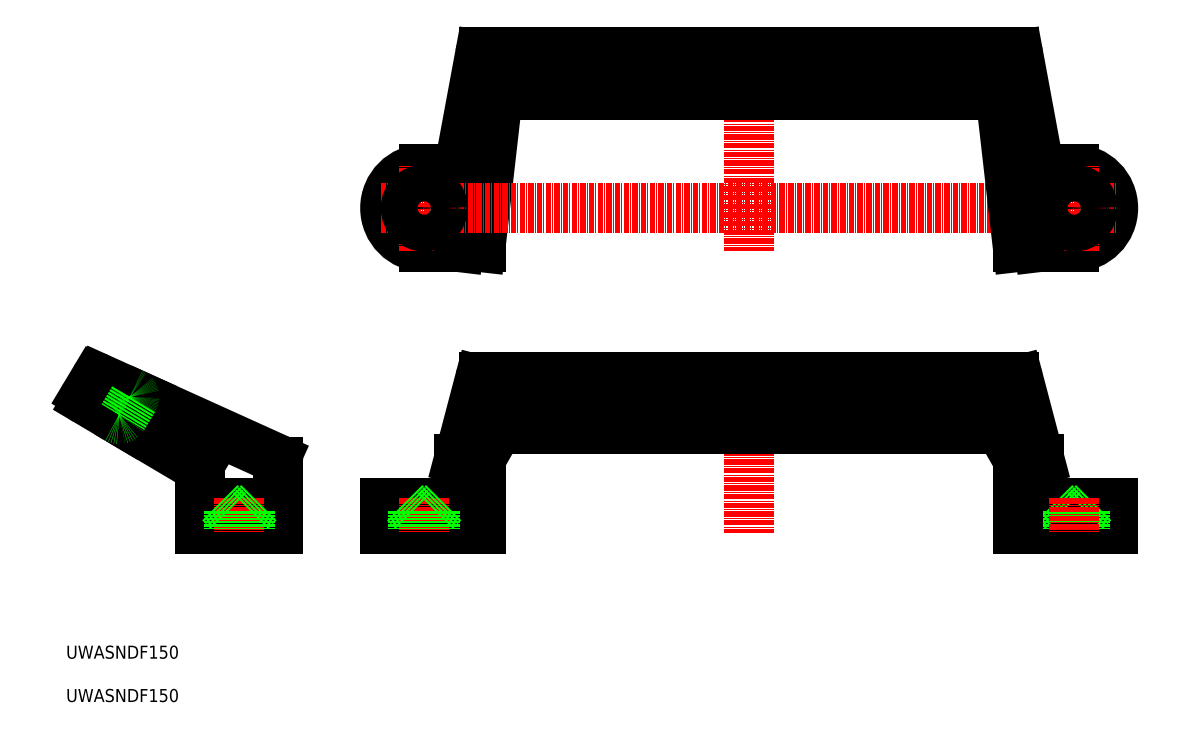
<metadata>
{"format":"dxf","ext":"dxf","renderer":"ezdxf+matplotlib","layout":"modelspace","background":"white","min_lineweight":24,"dpi":150}
</metadata>
<code>
0
SECTION
2
ENTITIES
0
ARC
8
0
10
225.1
20
72
30
0
40
1
50
29.74
51
90
0
LINE
8
0
10
83.65
20
56
30
0
11
100.7
21
56
31
0
0
LINE
8
0
10
83.65
20
50
30
0
11
105.7
21
50
31
0
0
LINE
8
0
10
83.65
20
56
30
0
11
83.65
21
50
31
0
0
LINE
8
0
10
100.7
20
56
30
0
11
100.7
21
66
31
0
0
LINE
8
0
10
92.65
20
115
30
0
11
100.7
21
115
31
0
0
LINE
8
0
10
92.65
20
133
30
0
11
100.7
21
133
31
0
0
LINE
8
0
10
100.7
20
115
30
0
11
105.7
21
115
31
0
0
ARC
8
0
10
92.65
20
124
30
0
40
9
50
90
51
270
0
LINE
8
0
10
41
20
50
30
0
11
59
21
50
31
0
0
LINE
8
0
10
59
20
50
30
0
11
59
21
56
31
0
0
LINE
8
0
10
59
20
56
30
0
11
41
21
56
31
0
0
LINE
8
0
10
41
20
56
30
0
11
41
21
50
31
0
0
LINE
8
0
10
105.5
20
159.2
30
0
11
100.7
21
133
31
0
0
ARC
8
0
10
106.5
20
159
30
0
40
1
50
90
51
169.5
0
LINE
8
0
10
105.5
20
156.1
30
0
11
100.7
21
115
31
0
0
ARC
8
0
10
106.5
20
156
30
0
40
1
50
90
51
173.2
0
LINE
8
0
10
109.5
20
149.1
30
0
11
105.7
21
115
31
0
0
ARC
8
0
10
110.5
20
149
30
0
40
1
50
90
51
173.5
0
LINE
8
0
10
105.5
20
84.25
30
0
11
100.7
21
66
31
0
0
ARC
8
0
10
106.4
20
84
30
0
40
1
50
90
51
165.3
0
ARC
8
0
10
110.4
20
79
30
0
40
1
50
90
51
164.1
0
ARC
8
0
10
110.2
20
72
30
0
40
1
50
90
51
150.3
0
ARC
8
0
10
106.7
20
65.86
30
0
40
1
50
164.1
51
180
0
ARC
8
0
10
106.7
20
65.73
30
0
40
1
50
150.3
51
180
0
LINE
8
0
10
105.8
20
66.23
30
0
11
109.4
21
72.5
31
0
0
ARC
8
0
10
106.7
20
65.73
30
0
40
1
50
150.3
51
180
0
LINE
8
0
10
105.7
20
65.86
30
0
11
105.7
21
50
31
0
0
LINE
8
0
10
105.7
20
66.13
30
0
11
109.4
21
79.27
31
0
0
ARC
8
0
10
106.7
20
65.86
30
0
40
1
50
164.1
51
180
0
LINE
8
0
10
58.41
20
66.27
30
0
11
27.99
21
80.03
31
0
0
LINE
8
0
10
59
20
65.35
30
0
11
59
21
56
31
0
0
ARC
8
0
10
58
20
65.35
30
0
40
1
50
0
51
65.66
0
LINE
8
0
10
41
20
63.43
30
0
11
41
21
56
31
0
0
LINE
8
0
10
40.51
20
64.29
30
0
11
24.49
21
73.78
31
0
0
ARC
8
0
10
40
20
63.43
30
0
40
1
50
0
51
59.35
0
LINE
8
0
10
14.87
20
79.49
30
0
11
24.49
21
73.78
31
0
0
ARC
8
0
10
15.37
20
80.35
30
0
40
1
50
149
51
239.3
0
LINE
8
0
10
16.54
20
84.24
30
0
11
14.52
21
80.86
31
0
0
LINE
8
0
10
17.81
20
84.63
30
0
11
27.99
21
80.03
31
0
0
ARC
8
0
10
17.4
20
83.72
30
0
40
1
50
65.66
51
149
0
LINE
8
CENTER
10
50
20
57
30
0
11
50
21
49
31
0
0
LINE
8
CENTER
10
92.65
20
57
30
0
11
92.65
21
49
31
0
0
LINE
8
CENTER
10
92.65
20
114
30
0
11
92.65
21
134
31
0
0
LINE
8
0
10
100.7
20
133
30
0
11
100.7
21
115
31
0
0
LINE
8
0
10
106.5
20
157
30
0
11
228.8
21
157
31
0
0
LINE
8
CENTER
10
167.7
20
86
30
0
11
167.7
21
49
31
0
0
LINE
8
CENTER
10
167.7
20
161
30
0
11
167.7
21
114
31
0
0
LINE
8
0
10
251.7
20
56
30
0
11
234.7
21
56
31
0
0
LINE
8
0
10
251.7
20
50
30
0
11
229.7
21
50
31
0
0
LINE
8
0
10
251.7
20
56
30
0
11
251.7
21
50
31
0
0
LINE
8
0
10
234.7
20
56
30
0
11
234.7
21
66
31
0
0
LINE
8
0
10
247.2
20
56
30
0
11
245.2
21
54
31
0
0
LINE
8
0
10
238.2
20
56
30
0
11
240.2
21
54
31
0
0
LINE
8
0
10
245.2
20
54
30
0
11
245.2
21
50
31
0
0
LINE
8
0
10
240.2
20
54
30
0
11
240.2
21
50
31
0
0
LINE
8
0
10
229.8
20
84.25
30
0
11
234.7
21
66
31
0
0
LINE
8
0
10
228.9
20
85
30
0
11
106.4
21
85
31
0
0
ARC
8
0
10
228.9
20
84
30
0
40
1
50
14.74
51
90
0
LINE
8
0
10
224.9
20
80
30
0
11
110.4
21
80
31
0
0
ARC
8
0
10
224.9
20
79
30
0
40
1
50
15.95
51
90
0
LINE
8
0
10
225.1
20
73
30
0
11
110.2
21
73
31
0
0
ARC
8
0
10
228.7
20
65.86
30
0
40
1
50
0
51
15.95
0
ARC
8
0
10
228.7
20
65.73
30
0
40
1
50
0
51
29.74
0
LINE
8
0
10
229.5
20
66.23
30
0
11
225.9
21
72.5
31
0
0
ARC
8
0
10
228.7
20
65.73
30
0
40
1
50
0
51
29.74
0
LINE
8
0
10
229.7
20
65.86
30
0
11
229.7
21
50
31
0
0
LINE
8
0
10
229.6
20
66.13
30
0
11
225.9
21
79.27
31
0
0
ARC
8
0
10
228.7
20
65.86
30
0
40
1
50
0
51
15.95
0
LINE
8
0
10
242.7
20
115
30
0
11
234.7
21
115
31
0
0
LINE
8
0
10
242.7
20
133
30
0
11
234.7
21
133
31
0
0
LINE
8
0
10
234.7
20
115
30
0
11
229.7
21
115
31
0
0
ARC
8
0
10
242.7
20
124
30
0
40
9
50
270
51
90
0
LINE
8
0
10
229.8
20
159.2
30
0
11
234.7
21
133
31
0
0
LINE
8
0
10
228.8
20
160
30
0
11
106.5
21
160
31
0
0
ARC
8
0
10
228.8
20
159
30
0
40
1
50
10.49
51
90
0
LINE
8
0
10
229.8
20
156.1
30
0
11
234.7
21
115
31
0
0
ARC
8
0
10
228.8
20
156
30
0
40
1
50
6.789
51
90
0
LINE
8
CENTER
10
242.7
20
57
30
0
11
242.7
21
49
31
0
0
LINE
8
CENTER
10
82.65
20
124
30
0
11
252.7
21
124
31
0
0
LINE
8
CENTER
10
242.7
20
114
30
0
11
242.7
21
134
31
0
0
LINE
8
0
10
234.7
20
133
30
0
11
234.7
21
115
31
0
0
LINE
8
0
10
224.8
20
150
30
0
11
110.5
21
150
31
0
0
LINE
8
0
10
225.8
20
149.1
30
0
11
229.7
21
115
31
0
0
ARC
8
0
10
224.8
20
149
30
0
40
1
50
6.52
51
90
0
TEXT
8
0
10
10
20
10
30
0
40
3
1
UWASNDF150
0
TEXT
8
0
10
10
20
20
30
0
40
3
1
UWASNDF150
0
LINE
8
0
10
97.15
20
56
30
0
11
95.15
21
54
31
0
0
LINE
8
0
10
88.15
20
56
30
0
11
90.15
21
54
31
0
0
LINE
8
0
10
95.15
20
54
30
0
11
95.15
21
50
31
0
0
LINE
8
0
10
90.15
20
54
30
0
11
90.15
21
50
31
0
0
LINE
8
0
10
54.5
20
56
30
0
11
52.5
21
54
31
0
0
LINE
8
0
10
45.5
20
56
30
0
11
47.5
21
54
31
0
0
LINE
8
0
10
52.5
20
54
30
0
11
52.5
21
50
31
0
0
LINE
8
0
10
47.5
20
54
30
0
11
47.5
21
50
31
0
0
CIRCLE
8
0
10
242.7
20
124
30
0
40
2.25
0
CIRCLE
8
0
10
242.7
20
124
30
0
40
4.25
0
CIRCLE
8
0
10
92.65
20
124
30
0
40
2.25
0
CIRCLE
8
0
10
92.65
20
124
30
0
40
4.25
0
LINE
8
0
10
25.59
20
79.89
30
0
11
23.11
21
75.75
31
0
0
ARC
8
0
10
24.74
20
80.4
30
0
40
1
50
329
51
65.66
0
ARC
8
0
10
22.26
20
76.27
30
0
40
1
50
239.3
51
329
0
ENDSEC
0
EOF

</code>
